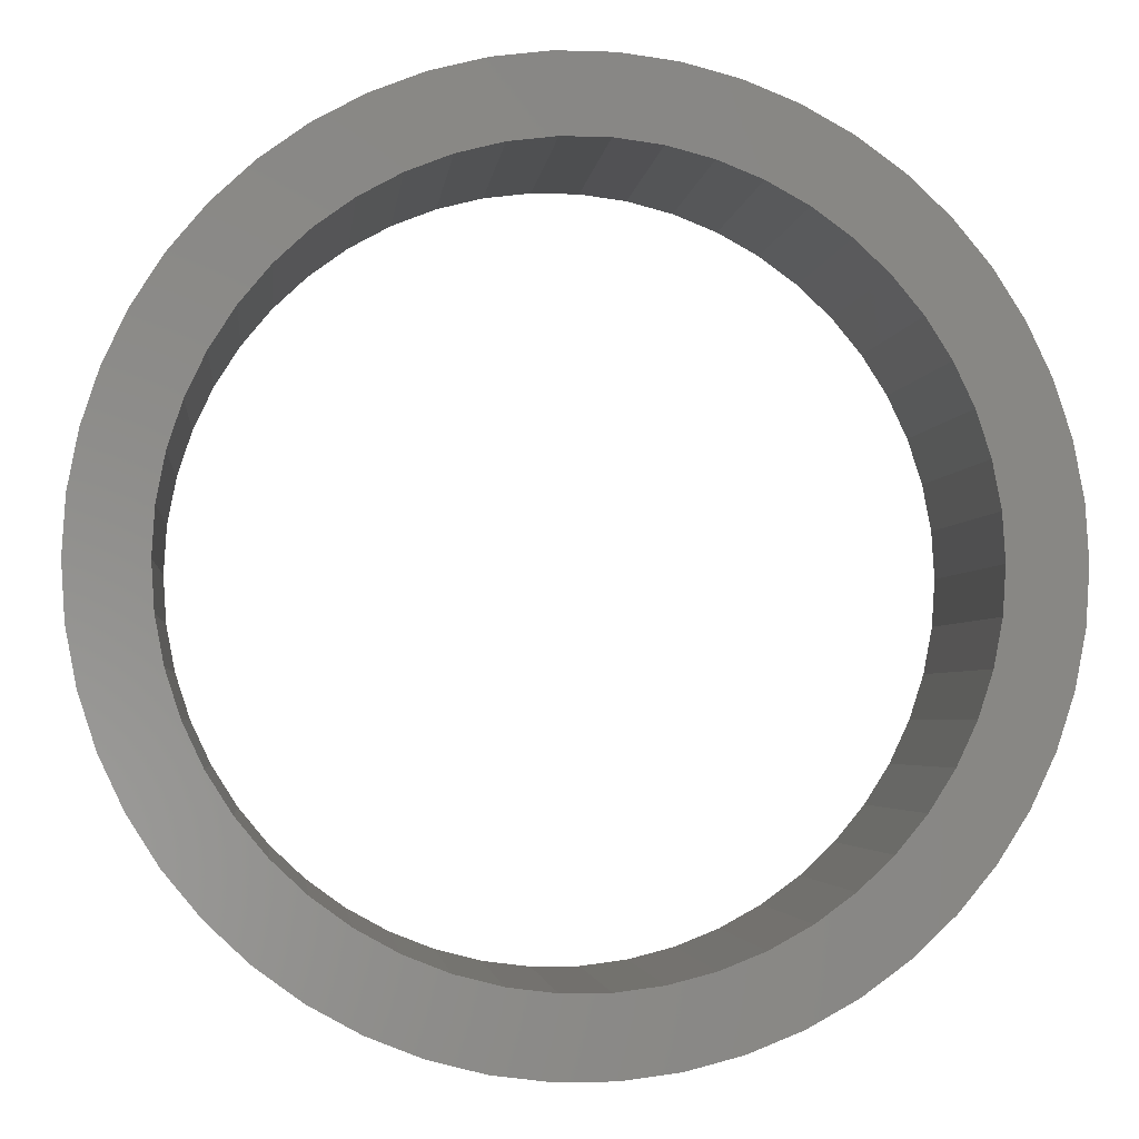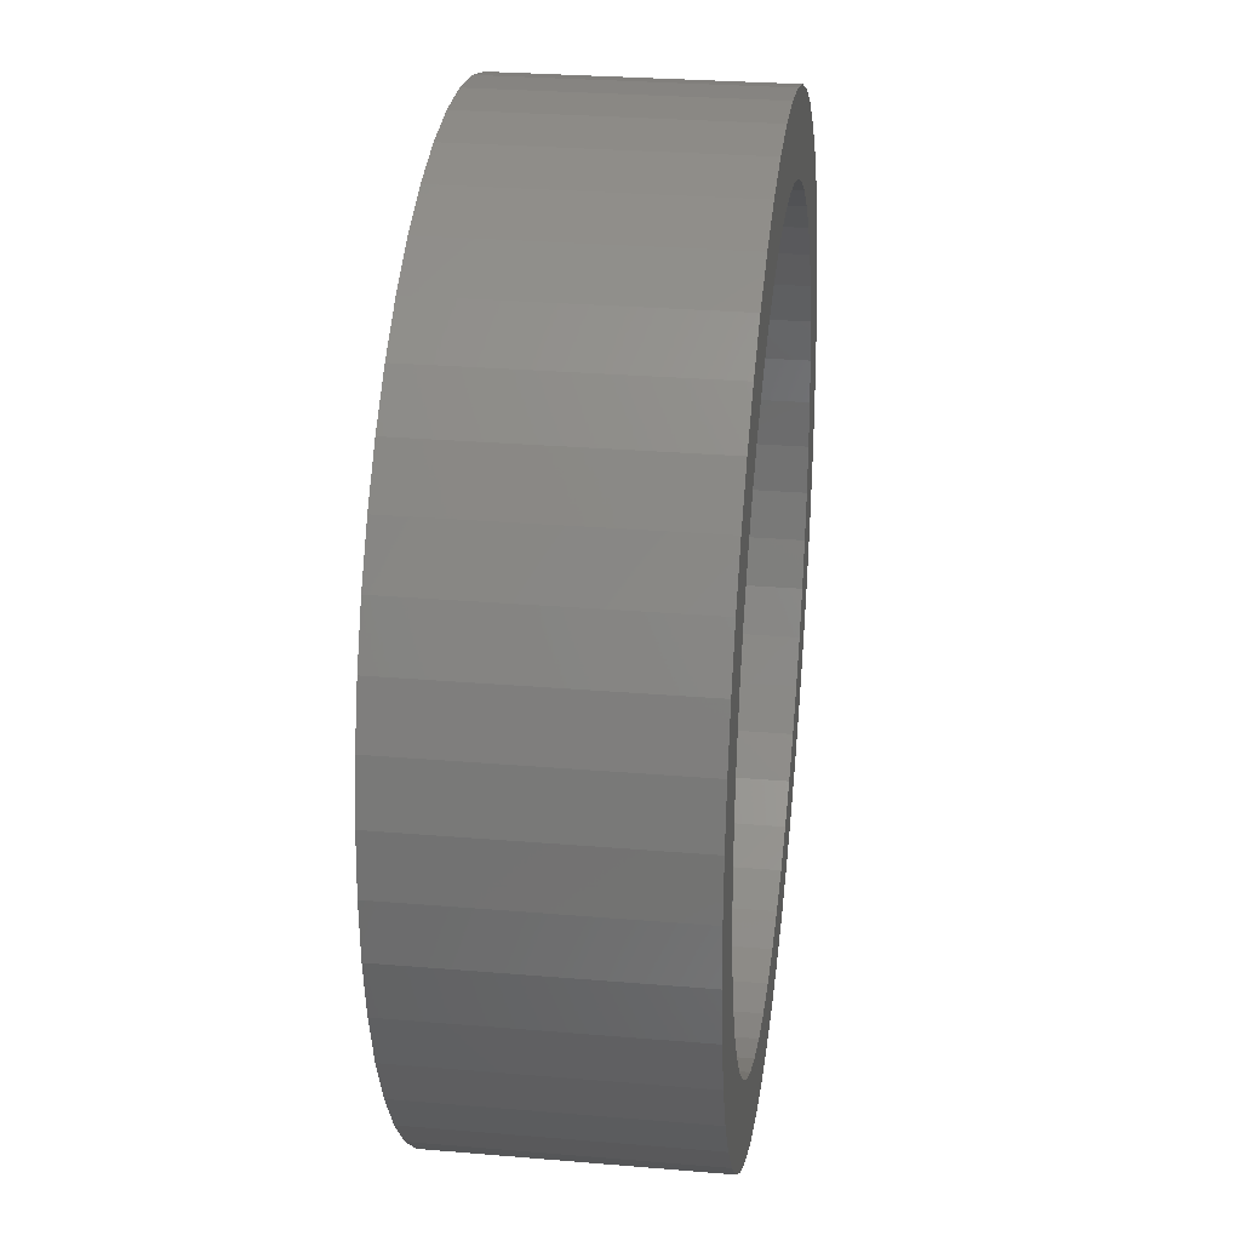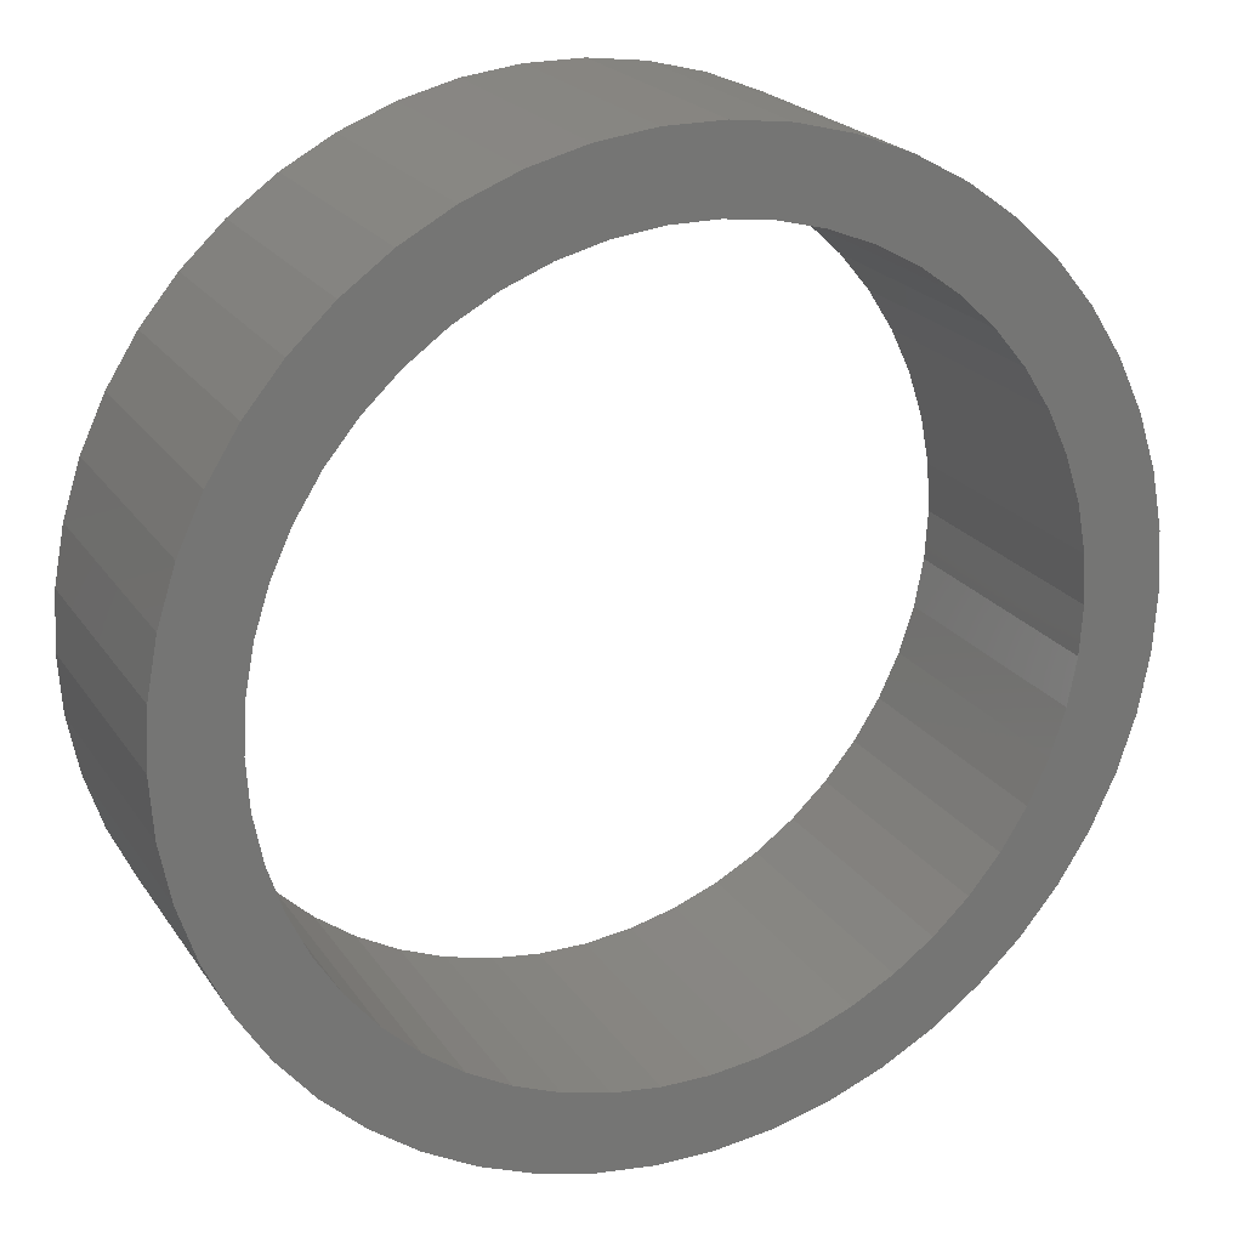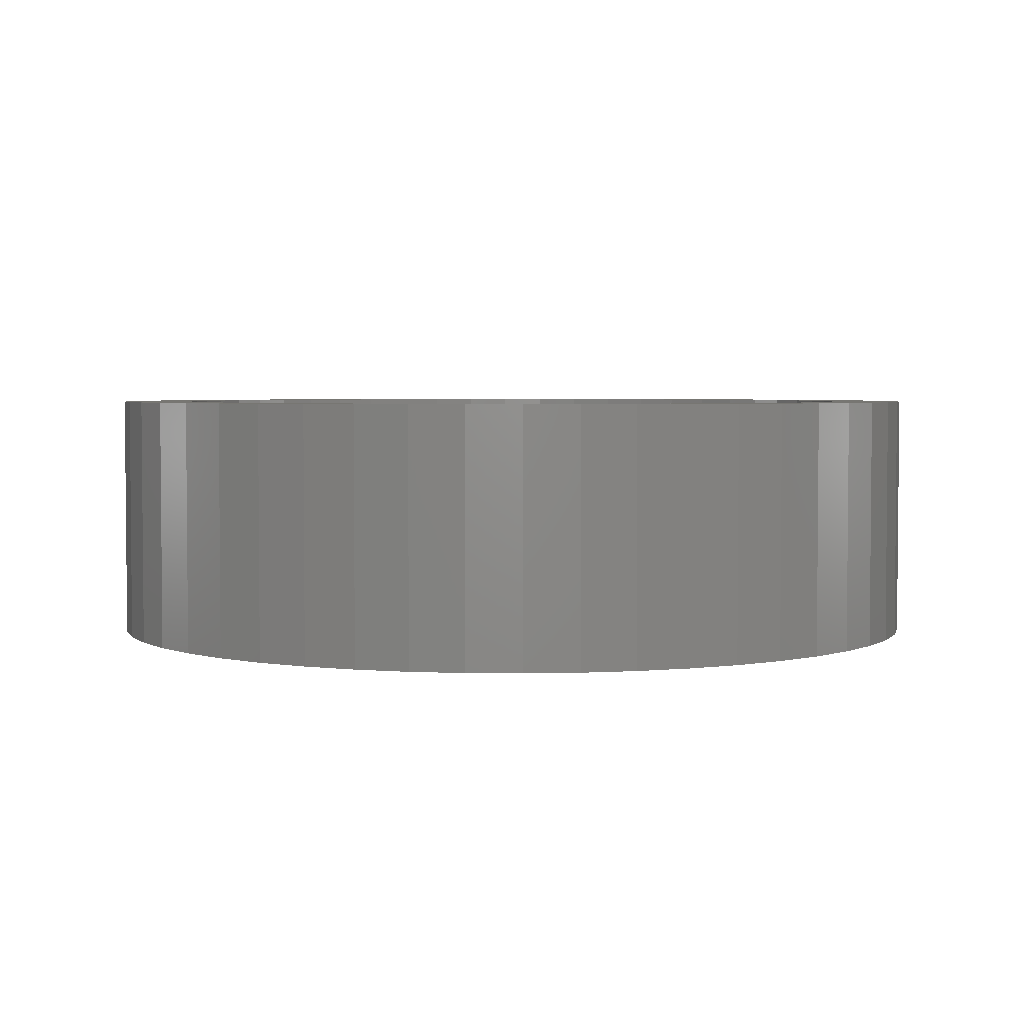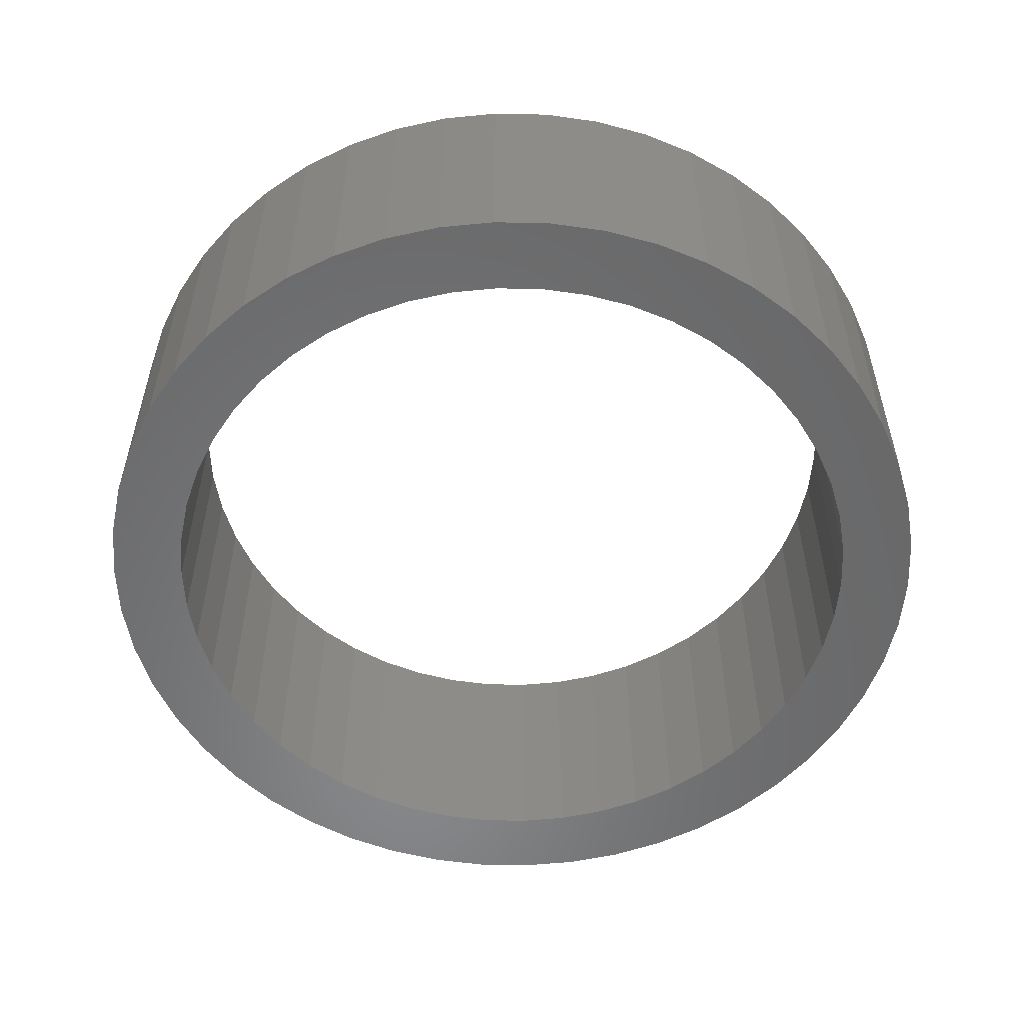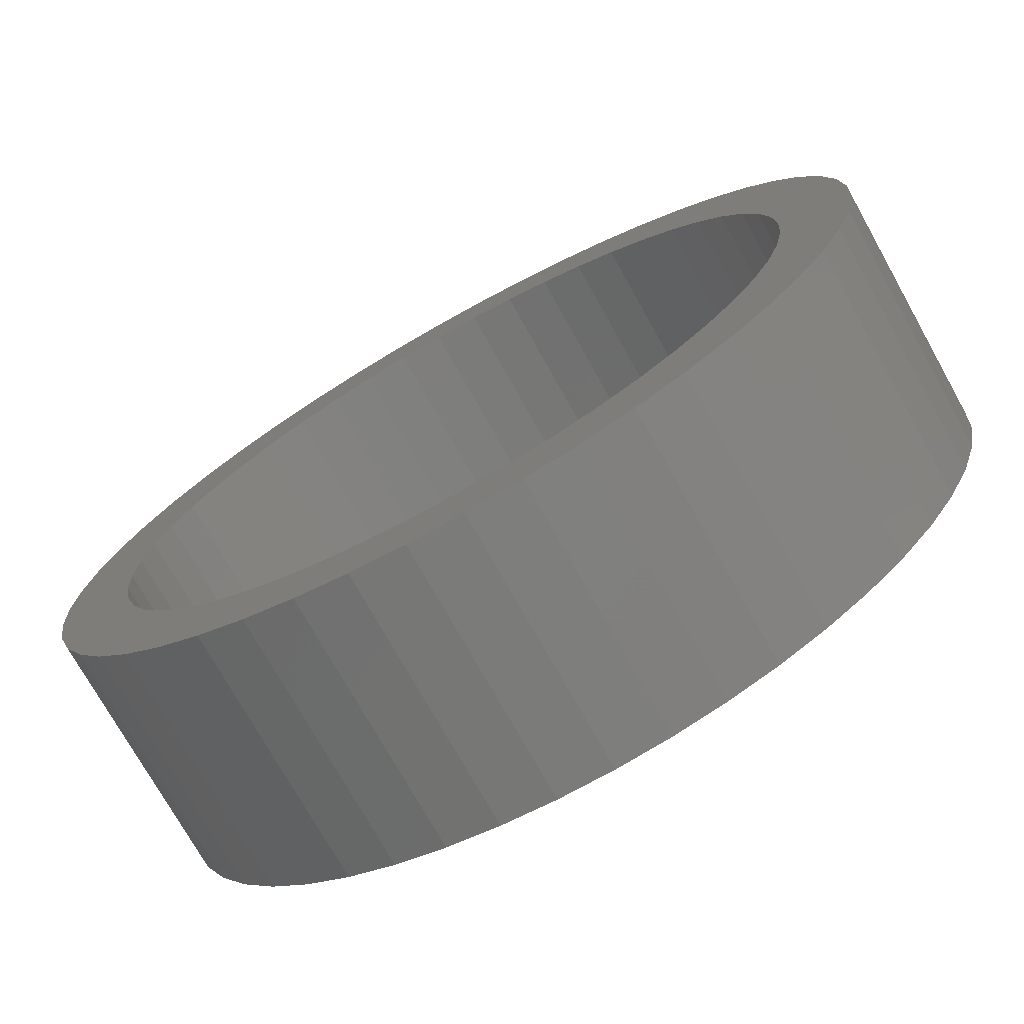
<metadata>
{"format":"stl","ext":"stl","renderer":"f3d","projection":"perspective","resolution":1024,"background":"white","views":[{"elev":-3.2,"azim":173.8,"up":"+Y"},{"elev":27.7,"azim":-82.6,"up":"+Y"},{"elev":21.8,"azim":-24.8,"up":"+Y"},{"elev":3.4,"azim":31.0,"up":"+Z"},{"elev":-55.0,"azim":99.5,"up":"+Z"},{"elev":-74.0,"azim":-150.8,"up":"+Y"}]}
</metadata>
<code>
# stl→obj: 200 verts, 400 faces
v 25.55 3.227 15
v 24.94 6.404 0
v 24.94 6.404 15
v 25.55 3.227 0
v 25.75 0 15
v 25.75 0 0
v 23.94 9.479 15
v 22.56 12.41 0
v 22.56 12.41 15
v 23.94 9.479 0
v 18.77 17.63 0
v 16.41 19.84 15
v 18.77 17.63 15
v 16.41 19.84 0
v 7.957 24.49 0
v 4.825 25.29 15
v 7.957 24.49 15
v 4.825 25.29 0
v 25.55 -3.227 15
v 25.55 -3.227 0
v 22.56 -12.41 15
v 23.94 -9.479 0
v 23.94 -9.479 15
v 22.56 -12.41 0
v -16.41 -19.84 0
v -13.8 -21.74 15
v -16.41 -19.84 15
v -13.8 -21.74 0
v 7.957 -24.49 0
v 10.96 -23.3 15
v 7.957 -24.49 15
v 10.96 -23.3 0
v -20.83 -15.14 0
v -22.56 -12.41 15
v -22.56 -12.41 0
v -20.83 -15.14 15
v 10.96 23.3 0
v 10.96 23.3 15
v -10.96 23.3 0
v -13.8 21.74 15
v -10.96 23.3 15
v -13.8 21.74 0
v 24.94 -6.404 15
v 24.94 -6.404 0
v 13.8 21.74 0
v 13.8 21.74 15
v 1.617 -25.7 0
v 4.825 -25.29 15
v 1.617 -25.7 15
v 4.825 -25.29 0
v -24.94 6.404 0
v -23.94 9.479 15
v -23.94 9.479 0
v -24.94 6.404 15
v 20.83 15.14 0
v 20.83 15.14 15
v -16.41 19.84 0
v -18.77 17.63 15
v -16.41 19.84 15
v -18.77 17.63 0
v -7.957 24.49 0
v -7.957 24.49 15
v 1.617 25.7 15
v 1.617 25.7 0
v -4.825 25.29 0
v -4.825 25.29 15
v -24.94 -6.404 0
v -25.55 -3.227 15
v -25.55 -3.227 0
v -24.94 -6.404 15
v -1.617 -25.7 0
v -1.617 -25.7 15
v -25.75 0 15
v -25.75 0 0
v 21.4 0 15
v 21.23 2.682 15
v 20.73 5.322 15
v 21.23 -2.682 15
v 19.9 7.878 15
v 20.73 -5.322 15
v 18.75 10.31 15
v 17.31 12.58 15
v 15.6 14.65 15
v 13.64 16.49 15
v 11.47 18.07 15
v 9.112 19.36 15
v 6.613 20.35 15
v 4.01 21.02 15
v 1.344 21.36 15
v -1.344 21.36 15
v -1.617 25.7 15
v -4.01 21.02 15
v -6.613 20.35 15
v -9.112 19.36 15
v -11.47 18.07 15
v -13.64 16.49 15
v -15.6 14.65 15
v -17.31 12.58 15
v -20.83 15.14 15
v -18.75 10.31 15
v -22.56 12.41 15
v -19.9 7.878 15
v -20.73 5.322 15
v 19.9 -7.878 15
v 18.75 -10.31 15
v 20.83 -15.14 15
v 17.31 -12.58 15
v 18.77 -17.63 15
v 15.6 -14.65 15
v 16.41 -19.84 15
v 13.64 -16.49 15
v 13.8 -21.74 15
v 11.47 -18.07 15
v 9.112 -19.36 15
v 6.613 -20.35 15
v 4.01 -21.02 15
v 1.344 -21.36 15
v -1.344 -21.36 15
v -4.01 -21.02 15
v -4.825 -25.29 15
v -6.613 -20.35 15
v -7.957 -24.49 15
v -9.112 -19.36 15
v -10.96 -23.3 15
v -11.47 -18.07 15
v -13.64 -16.49 15
v -15.6 -14.65 15
v -18.77 -17.63 15
v -17.31 -12.58 15
v -18.75 -10.31 15
v -19.9 -7.878 15
v -23.94 -9.479 15
v -20.73 -5.322 15
v -21.23 -2.682 15
v -21.4 0 15
v -21.23 2.682 15
v -25.55 3.227 15
v 13.8 -21.74 0
v 21.4 0 0
v 21.23 -2.682 0
v 20.73 -5.322 0
v 21.23 2.682 0
v 19.9 -7.878 0
v 20.73 5.322 0
v 18.75 -10.31 0
v 20.83 -15.14 0
v 17.31 -12.58 0
v 18.77 -17.63 0
v 15.6 -14.65 0
v 16.41 -19.84 0
v 13.64 -16.49 0
v 11.47 -18.07 0
v 9.112 -19.36 0
v 6.613 -20.35 0
v 4.01 -21.02 0
v 1.344 -21.36 0
v -1.344 -21.36 0
v -4.01 -21.02 0
v -4.825 -25.29 0
v -6.613 -20.35 0
v -7.957 -24.49 0
v -9.112 -19.36 0
v -10.96 -23.3 0
v -11.47 -18.07 0
v -13.64 -16.49 0
v -15.6 -14.65 0
v -18.77 -17.63 0
v -17.31 -12.58 0
v -18.75 -10.31 0
v -19.9 -7.878 0
v -23.94 -9.479 0
v -20.73 -5.322 0
v 19.9 7.878 0
v 18.75 10.31 0
v 17.31 12.58 0
v 15.6 14.65 0
v 13.64 16.49 0
v 11.47 18.07 0
v 9.112 19.36 0
v 6.613 20.35 0
v 4.01 21.02 0
v 1.344 21.36 0
v -1.344 21.36 0
v -1.617 25.7 0
v -4.01 21.02 0
v -6.613 20.35 0
v -9.112 19.36 0
v -11.47 18.07 0
v -13.64 16.49 0
v -15.6 14.65 0
v -17.31 12.58 0
v -20.83 15.14 0
v -18.75 10.31 0
v -22.56 12.41 0
v -19.9 7.878 0
v -20.73 5.322 0
v -21.23 2.682 0
v -25.55 3.227 0
v -21.4 0 0
v -21.23 -2.682 0
f 1 2 3
f 2 1 4
f 5 4 1
f 4 5 6
f 7 8 9
f 8 7 10
f 11 12 13
f 12 11 14
f 15 16 17
f 16 15 18
f 19 6 5
f 6 19 20
f 21 22 23
f 22 21 24
f 25 26 27
f 26 25 28
f 29 30 31
f 30 29 32
f 33 34 35
f 34 33 36
f 37 17 38
f 17 37 15
f 39 40 41
f 40 39 42
f 3 10 7
f 10 3 2
f 43 20 19
f 20 43 44
f 45 38 46
f 38 45 37
f 47 48 49
f 48 47 50
f 51 52 53
f 52 51 54
f 9 55 56
f 55 9 8
f 23 44 43
f 44 23 22
f 57 58 59
f 58 57 60
f 50 31 48
f 31 50 29
f 61 41 62
f 41 61 39
f 18 63 16
f 63 18 64
f 65 62 66
f 62 65 61
f 67 68 69
f 68 67 70
f 71 49 72
f 49 71 47
f 14 46 12
f 46 14 45
f 69 73 74
f 73 69 68
f 75 5 1
f 76 1 3
f 5 75 19
f 77 3 7
f 78 19 75
f 79 7 9
f 19 78 43
f 80 43 78
f 1 76 75
f 81 9 56
f 3 77 76
f 7 79 77
f 82 56 13
f 9 81 79
f 56 82 81
f 83 13 12
f 13 83 82
f 84 12 46
f 12 84 83
f 46 85 84
f 38 85 46
f 38 86 85
f 17 86 38
f 17 87 86
f 16 87 17
f 16 88 87
f 63 88 16
f 63 89 88
f 63 90 89
f 91 90 63
f 91 92 90
f 66 92 91
f 66 93 92
f 62 93 66
f 62 94 93
f 41 94 62
f 41 95 94
f 40 95 41
f 95 40 96
f 59 96 40
f 96 59 97
f 58 97 59
f 97 58 98
f 99 98 58
f 98 99 100
f 101 100 99
f 100 101 102
f 52 102 101
f 102 52 103
f 54 103 52
f 43 80 23
f 104 23 80
f 23 104 21
f 105 21 104
f 21 105 106
f 107 106 105
f 106 107 108
f 109 108 107
f 108 109 110
f 111 110 109
f 110 111 112
f 113 112 111
f 113 30 112
f 114 30 113
f 114 31 30
f 115 31 114
f 115 48 31
f 116 48 115
f 116 49 48
f 117 49 116
f 118 49 117
f 118 72 49
f 119 72 118
f 119 120 72
f 121 120 119
f 121 122 120
f 123 122 121
f 123 124 122
f 125 124 123
f 26 125 126
f 125 26 124
f 27 126 127
f 126 27 26
f 128 127 129
f 36 129 130
f 127 128 27
f 34 130 131
f 132 131 133
f 129 36 128
f 70 133 134
f 68 134 135
f 103 54 136
f 130 34 36
f 137 136 54
f 131 132 34
f 136 137 135
f 133 70 132
f 73 135 137
f 134 68 70
f 135 73 68
f 32 112 30
f 112 32 138
f 139 6 20
f 140 20 44
f 6 139 4
f 141 44 22
f 142 4 139
f 143 22 24
f 4 142 2
f 144 2 142
f 20 140 139
f 145 24 146
f 44 141 140
f 22 143 141
f 147 146 148
f 24 145 143
f 146 147 145
f 149 148 150
f 148 149 147
f 151 150 138
f 150 151 149
f 138 152 151
f 32 152 138
f 32 153 152
f 29 153 32
f 29 154 153
f 50 154 29
f 50 155 154
f 47 155 50
f 47 156 155
f 47 157 156
f 71 157 47
f 71 158 157
f 159 158 71
f 159 160 158
f 161 160 159
f 161 162 160
f 163 162 161
f 163 164 162
f 28 164 163
f 164 28 165
f 25 165 28
f 165 25 166
f 167 166 25
f 166 167 168
f 33 168 167
f 168 33 169
f 35 169 33
f 169 35 170
f 171 170 35
f 170 171 172
f 67 172 171
f 2 144 10
f 173 10 144
f 10 173 8
f 174 8 173
f 8 174 55
f 175 55 174
f 55 175 11
f 176 11 175
f 11 176 14
f 177 14 176
f 14 177 45
f 178 45 177
f 178 37 45
f 179 37 178
f 179 15 37
f 180 15 179
f 180 18 15
f 181 18 180
f 181 64 18
f 182 64 181
f 183 64 182
f 183 184 64
f 185 184 183
f 185 65 184
f 186 65 185
f 186 61 65
f 187 61 186
f 187 39 61
f 188 39 187
f 42 188 189
f 188 42 39
f 57 189 190
f 189 57 42
f 60 190 191
f 192 191 193
f 190 60 57
f 194 193 195
f 53 195 196
f 191 192 60
f 51 196 197
f 198 197 199
f 172 67 200
f 193 194 192
f 69 200 67
f 195 53 194
f 200 69 199
f 196 51 53
f 74 199 69
f 197 198 51
f 199 74 198
f 159 72 120
f 72 159 71
f 53 101 194
f 101 53 52
f 167 36 33
f 36 167 128
f 184 66 91
f 66 184 65
f 150 108 110
f 108 150 148
f 35 132 171
f 132 35 34
f 163 122 124
f 122 163 161
f 42 59 40
f 59 42 57
f 194 99 192
f 99 194 101
f 106 24 21
f 24 106 146
f 64 91 63
f 91 64 184
f 56 11 13
f 11 56 55
f 138 110 112
f 110 138 150
f 161 120 122
f 120 161 159
f 192 58 60
f 58 192 99
f 28 124 26
f 124 28 163
f 167 27 128
f 27 167 25
f 171 70 67
f 70 171 132
f 108 146 106
f 146 108 148
f 74 137 198
f 137 74 73
f 198 54 51
f 54 198 137
f 130 170 131
f 170 130 169
f 142 77 144
f 77 142 76
f 139 76 142
f 76 139 75
f 144 79 173
f 79 144 77
f 102 193 100
f 193 102 195
f 174 82 175
f 82 174 81
f 180 86 87
f 86 180 179
f 140 75 139
f 75 140 78
f 164 126 125
f 126 164 165
f 173 81 174
f 81 173 79
f 179 85 86
f 85 179 178
f 153 115 114
f 115 153 154
f 143 80 141
f 80 143 104
f 127 168 129
f 168 127 166
f 129 169 130
f 169 129 168
f 190 96 97
f 96 190 189
f 183 89 90
f 89 183 182
f 157 119 118
f 119 157 158
f 165 127 126
f 127 165 166
f 187 93 94
f 93 187 186
f 149 107 147
f 107 149 109
f 186 92 93
f 92 186 185
f 178 84 85
f 84 178 177
f 147 105 145
f 105 147 107
f 181 87 88
f 87 181 180
f 155 117 116
f 117 155 156
f 160 123 121
f 123 160 162
f 133 200 134
f 200 133 172
f 141 78 140
f 78 141 80
f 154 116 115
f 116 154 155
f 151 113 111
f 113 151 152
f 152 114 113
f 114 152 153
f 156 118 117
f 118 156 157
f 177 83 84
f 83 177 176
f 135 197 136
f 197 135 199
f 158 121 119
f 121 158 160
f 98 190 97
f 190 98 191
f 145 104 143
f 104 145 105
f 134 199 135
f 199 134 200
f 185 90 92
f 90 185 183
f 131 172 133
f 172 131 170
f 175 83 176
f 83 175 82
f 182 88 89
f 88 182 181
f 136 196 103
f 196 136 197
f 103 195 102
f 195 103 196
f 189 95 96
f 95 189 188
f 188 94 95
f 94 188 187
f 149 111 109
f 111 149 151
f 162 125 123
f 125 162 164
f 100 191 98
f 191 100 193

</code>
